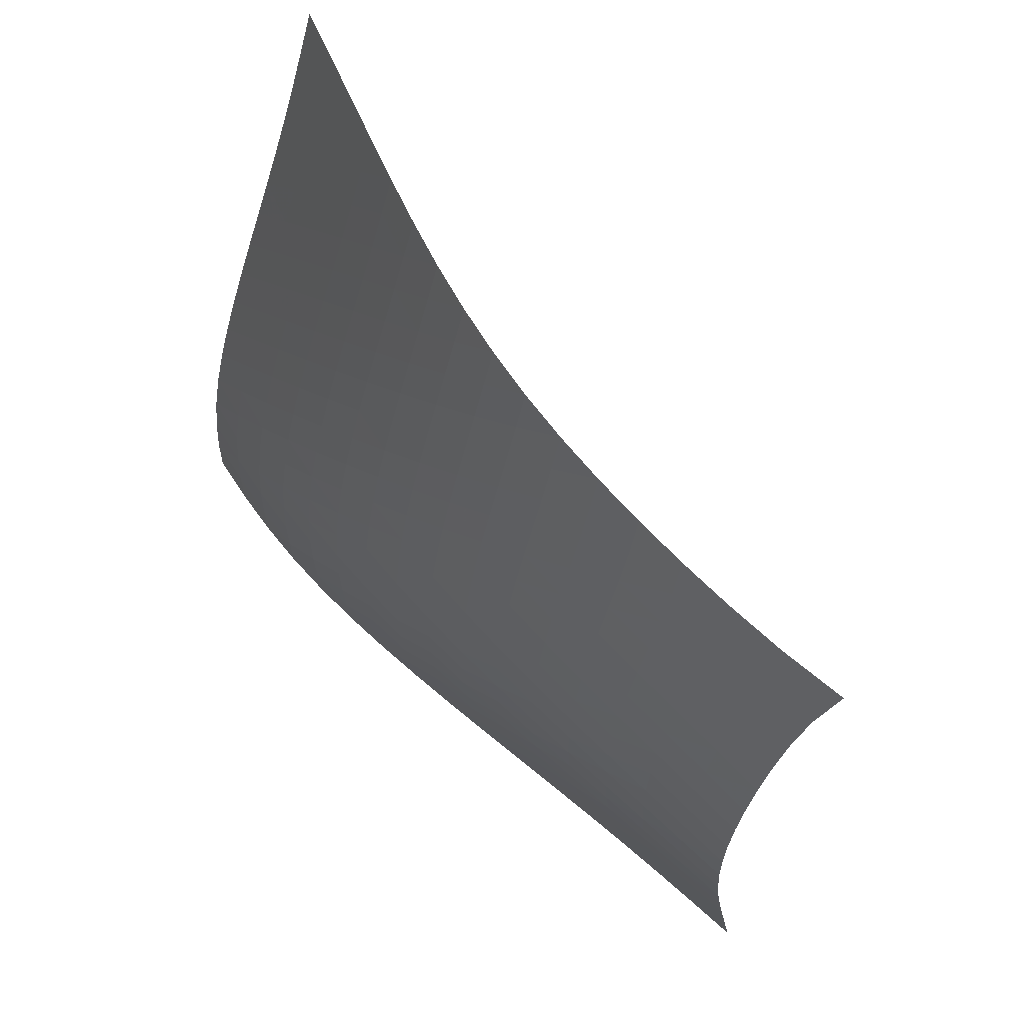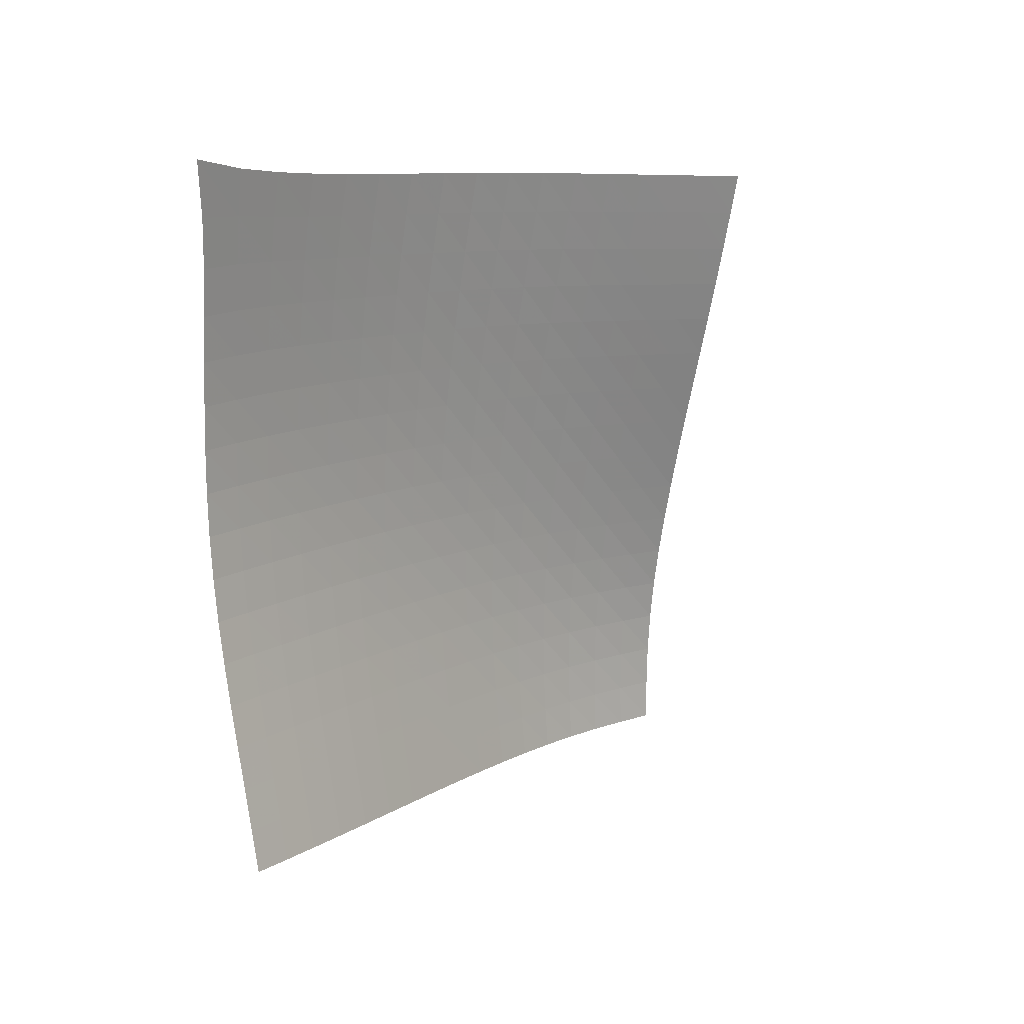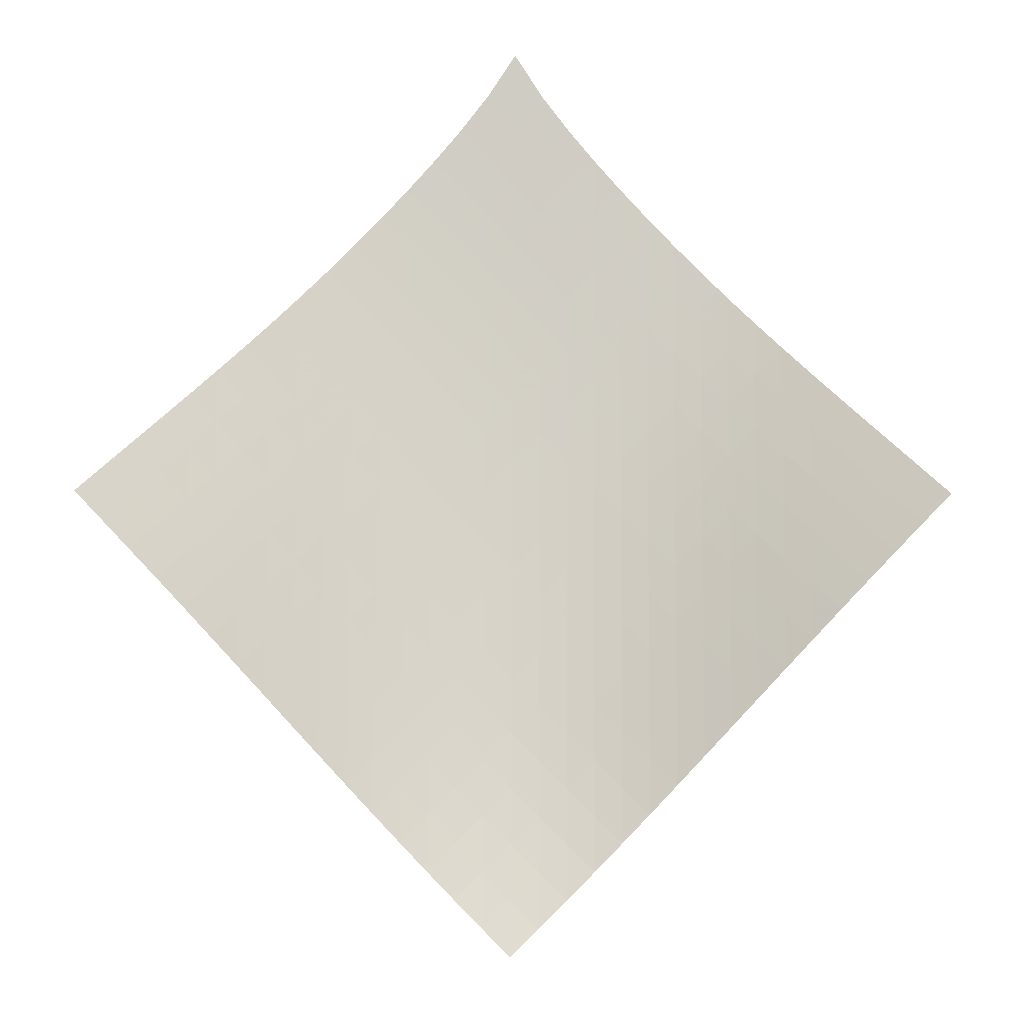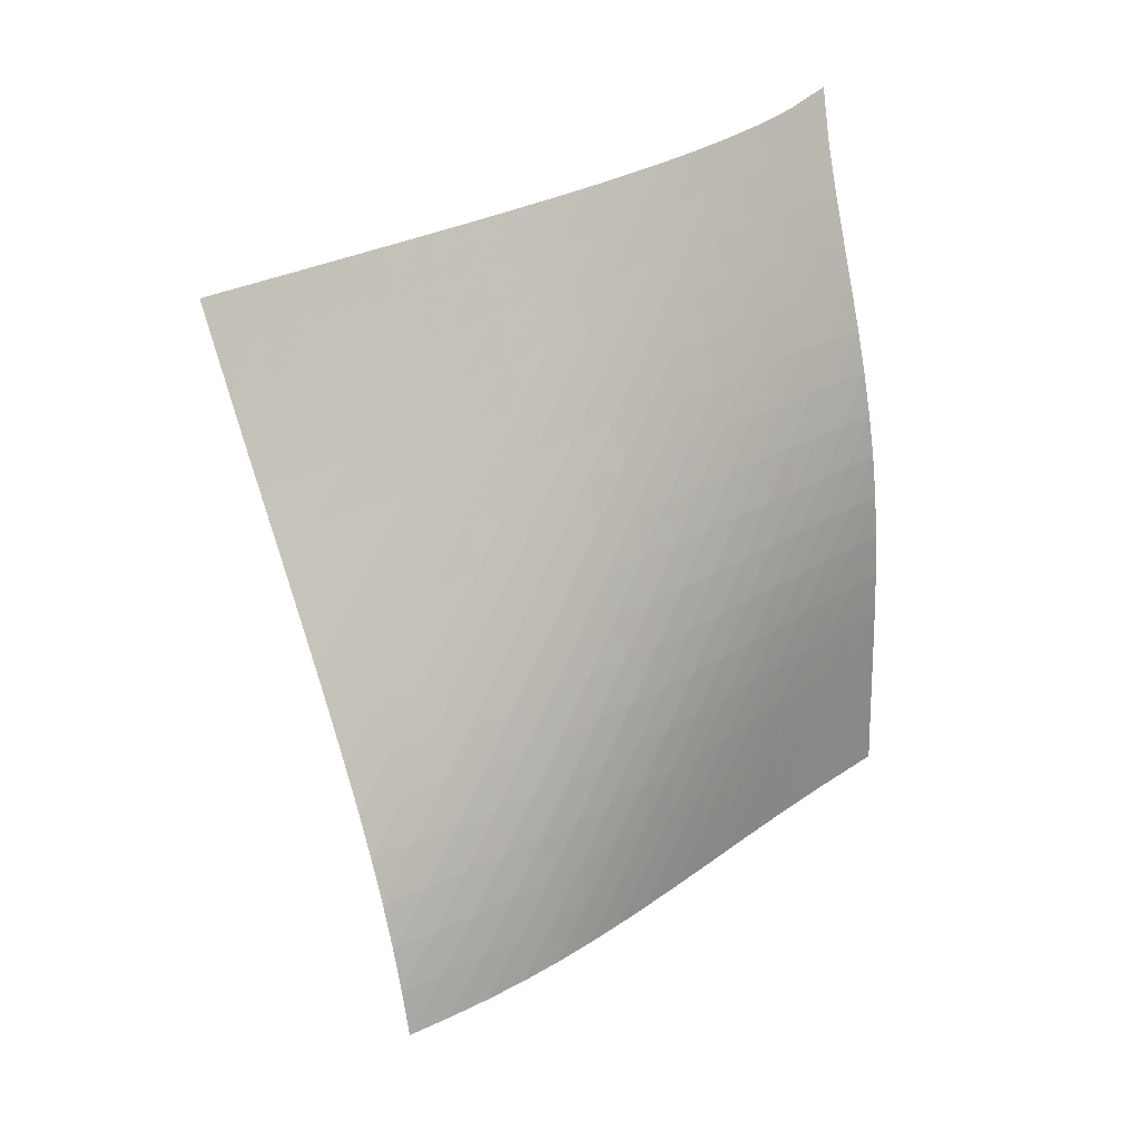
<metadata>
{"format":"obj","ext":"obj","renderer":"f3d","projection":"perspective","resolution":1024,"background":"white","views":[{"elev":-14.4,"azim":122.7,"up":"+Z"},{"elev":69.5,"azim":-102.2,"up":"+Y"},{"elev":20.6,"azim":-44.4,"up":"+Y"},{"elev":-39.4,"azim":88.1,"up":"+Y"}]}
</metadata>
<code>
v -6.512 -0.03314 6.512
v -4.865 -7.791 17.51
v -17.51 -7.791 4.865
v -13.84 -16.42 13.84
v -16.79 -7.429 4.899
v -16.06 -7.069 4.931
v -15.33 -6.708 4.962
v -14.6 -6.344 4.996
v -13.87 -5.971 5.037
v -13.16 -5.582 5.092
v -12.45 -5.173 5.167
v -11.76 -4.739 5.264
v -11.08 -4.278 5.385
v -10.43 -3.79 5.527
v -9.781 -3.275 5.685
v -9.147 -2.734 5.856
v -8.517 -2.161 6.034
v -7.881 -1.548 6.213
v -7.223 -0.8633 6.381
v -6.381 -0.8633 7.223
v -6.213 -1.548 7.881
v -6.034 -2.161 8.517
v -5.856 -2.734 9.147
v -5.685 -3.275 9.781
v -5.527 -3.79 10.43
v -5.385 -4.278 11.08
v -5.264 -4.739 11.76
v -5.167 -5.173 12.45
v -5.092 -5.582 13.16
v -5.037 -5.971 13.87
v -4.996 -6.344 14.6
v -4.962 -6.708 15.33
v -4.931 -7.069 16.06
v -4.899 -7.429 16.79
v -5.409 -8.342 17.26
v -5.949 -8.897 17.01
v -6.483 -9.458 16.76
v -7.01 -10.02 16.5
v -7.531 -10.6 16.24
v -8.05 -11.17 15.98
v -8.57 -11.75 15.73
v -9.093 -12.32 15.47
v -9.623 -12.89 15.22
v -10.16 -13.45 14.98
v -10.72 -14 14.74
v -11.29 -14.53 14.52
v -11.89 -15.04 14.32
v -12.52 -15.53 14.14
v -13.17 -15.99 13.98
v -13.98 -15.99 13.17
v -14.14 -15.53 12.52
v -14.32 -15.04 11.89
v -14.52 -14.53 11.29
v -14.74 -14 10.72
v -14.98 -13.45 10.16
v -15.22 -12.89 9.623
v -15.47 -12.32 9.093
v -15.73 -11.75 8.57
v -15.98 -11.17 8.05
v -16.24 -10.6 7.531
v -16.5 -10.02 7.01
v -16.76 -9.458 6.483
v -17.01 -8.897 5.949
v -17.26 -8.342 5.409
v -7.007 -1.45 7.007
v -7.638 -2.07 6.816
v -8.266 -2.667 6.629
v -8.895 -3.238 6.446
v -9.529 -3.784 6.269
v -10.17 -4.304 6.104
v -10.83 -4.799 5.956
v -11.51 -5.268 5.828
v -12.2 -5.709 5.723
v -12.9 -6.125 5.642
v -13.62 -6.518 5.582
v -14.35 -6.895 5.538
v -15.08 -7.261 5.504
v -15.81 -7.621 5.473
v -16.54 -7.981 5.442
v -6.816 -2.07 7.638
v -7.426 -2.632 7.426
v -8.041 -3.201 7.227
v -8.662 -3.76 7.037
v -9.292 -4.303 6.855
v -9.933 -4.825 6.685
v -10.59 -5.324 6.53
v -11.26 -5.798 6.395
v -11.95 -6.246 6.282
v -12.65 -6.668 6.194
v -13.37 -7.068 6.128
v -14.09 -7.448 6.08
v -14.82 -7.816 6.043
v -15.55 -8.177 6.012
v -16.28 -8.537 5.981
v -6.629 -2.667 8.266
v -7.227 -3.201 8.041
v -7.832 -3.748 7.832
v -8.445 -4.294 7.634
v -9.068 -4.83 7.446
v -9.703 -5.351 7.269
v -10.35 -5.852 7.108
v -11.02 -6.331 6.965
v -11.7 -6.785 6.844
v -12.4 -7.214 6.747
v -13.12 -7.619 6.673
v -13.84 -8.005 6.619
v -14.57 -8.376 6.579
v -15.3 -8.739 6.546
v -16.03 -9.098 6.515
v -6.446 -3.238 8.895
v -7.037 -3.76 8.662
v -7.634 -4.294 8.445
v -8.239 -4.83 8.239
v -8.855 -5.36 8.044
v -9.484 -5.879 7.861
v -10.13 -6.382 7.692
v -10.79 -6.865 7.54
v -11.46 -7.325 7.41
v -12.16 -7.761 7.303
v -12.87 -8.173 7.22
v -13.58 -8.564 7.158
v -14.31 -8.94 7.111
v -15.04 -9.305 7.075
v -15.77 -9.666 7.042
v -6.269 -3.784 9.529
v -6.855 -4.303 9.292
v -7.446 -4.83 9.068
v -8.044 -5.36 8.855
v -8.653 -5.887 8.653
v -9.274 -6.404 8.462
v -9.91 -6.909 8.285
v -10.56 -7.396 8.124
v -11.23 -7.862 7.983
v -11.92 -8.306 7.865
v -12.62 -8.726 7.771
v -13.33 -9.124 7.698
v -14.06 -9.506 7.644
v -14.78 -9.875 7.602
v -15.51 -10.24 7.565
v -6.104 -4.304 10.17
v -6.685 -4.825 9.933
v -7.269 -5.351 9.703
v -7.861 -5.879 9.484
v -8.462 -6.404 9.274
v -9.076 -6.923 9.076
v -9.703 -7.43 8.89
v -10.35 -7.922 8.719
v -11.01 -8.395 8.567
v -11.68 -8.846 8.436
v -12.38 -9.275 8.329
v -13.09 -9.682 8.245
v -13.8 -10.07 8.18
v -14.53 -10.44 8.13
v -15.26 -10.81 8.088
v -5.956 -4.799 10.83
v -6.53 -5.324 10.59
v -7.108 -5.852 10.35
v -7.692 -6.382 10.13
v -8.285 -6.909 9.91
v -8.89 -7.43 9.703
v -9.508 -7.941 9.508
v -10.14 -8.439 9.327
v -10.79 -8.919 9.163
v -11.46 -9.38 9.019
v -12.14 -9.819 8.898
v -12.84 -10.24 8.8
v -13.55 -10.63 8.723
v -14.27 -11.01 8.663
v -15 -11.38 8.613
v -5.828 -5.268 11.51
v -6.395 -5.798 11.26
v -6.965 -6.331 11.02
v -7.54 -6.865 10.79
v -8.124 -7.396 10.56
v -8.719 -7.922 10.35
v -9.327 -8.439 10.14
v -9.948 -8.944 9.948
v -10.59 -9.433 9.772
v -11.24 -9.904 9.614
v -11.92 -10.35 9.478
v -12.61 -10.78 9.366
v -13.31 -11.19 9.276
v -14.03 -11.58 9.203
v -14.75 -11.95 9.144
v -5.723 -5.709 12.2
v -6.282 -6.246 11.95
v -6.844 -6.785 11.7
v -7.41 -7.325 11.46
v -7.983 -7.862 11.23
v -8.567 -8.395 11.01
v -9.163 -8.919 10.79
v -9.772 -9.433 10.59
v -10.4 -9.933 10.4
v -11.04 -10.42 10.22
v -11.7 -10.88 10.07
v -12.38 -11.32 9.945
v -13.08 -11.73 9.84
v -13.79 -12.13 9.754
v -14.5 -12.51 9.684
v -5.642 -6.125 12.9
v -6.194 -6.668 12.65
v -6.747 -7.214 12.4
v -7.303 -7.761 12.16
v -7.865 -8.306 11.92
v -8.436 -8.846 11.68
v -9.019 -9.38 11.46
v -9.614 -9.904 11.24
v -10.22 -10.42 11.04
v -10.85 -10.91 10.85
v -11.5 -11.39 10.69
v -12.17 -11.84 10.54
v -12.85 -12.27 10.42
v -13.55 -12.68 10.32
v -14.26 -13.07 10.23
v -5.582 -6.518 13.62
v -6.128 -7.068 13.37
v -6.673 -7.619 13.12
v -7.22 -8.173 12.87
v -7.771 -8.726 12.62
v -8.329 -9.275 12.38
v -8.898 -9.819 12.14
v -9.478 -10.35 11.92
v -10.07 -10.88 11.7
v -10.69 -11.39 11.5
v -11.32 -11.88 11.32
v -11.97 -12.34 11.16
v -12.64 -12.79 11.02
v -13.33 -13.21 10.9
v -14.03 -13.61 10.8
v -5.538 -6.895 14.35
v -6.08 -7.448 14.09
v -6.619 -8.005 13.84
v -7.158 -8.564 13.58
v -7.698 -9.124 13.33
v -8.245 -9.682 13.09
v -8.8 -10.24 12.84
v -9.366 -10.78 12.61
v -9.945 -11.32 12.38
v -10.54 -11.84 12.17
v -11.16 -12.34 11.97
v -11.79 -12.83 11.79
v -12.45 -13.29 11.64
v -13.13 -13.72 11.5
v -13.82 -14.13 11.39
v -5.504 -7.261 15.08
v -6.043 -7.816 14.82
v -6.579 -8.376 14.57
v -7.111 -8.94 14.31
v -7.644 -9.506 14.06
v -8.18 -10.07 13.8
v -8.723 -10.63 13.55
v -9.276 -11.19 13.31
v -9.84 -11.73 13.08
v -10.42 -12.27 12.85
v -11.02 -12.79 12.64
v -11.64 -13.29 12.45
v -12.28 -13.76 12.28
v -12.94 -14.21 12.13
v -13.63 -14.64 12
v -5.473 -7.621 15.81
v -6.012 -8.177 15.55
v -6.546 -8.739 15.3
v -7.075 -9.305 15.04
v -7.602 -9.875 14.78
v -8.13 -10.44 14.53
v -8.663 -11.01 14.27
v -9.203 -11.58 14.03
v -9.754 -12.13 13.79
v -10.32 -12.68 13.55
v -10.9 -13.21 13.33
v -11.5 -13.72 13.13
v -12.13 -14.21 12.94
v -12.78 -14.67 12.78
v -13.46 -15.11 12.64
v -5.442 -7.981 16.54
v -5.981 -8.537 16.28
v -6.515 -9.098 16.03
v -7.042 -9.666 15.77
v -7.565 -10.24 15.51
v -8.088 -10.81 15.26
v -8.613 -11.38 15
v -9.144 -11.95 14.75
v -9.684 -12.51 14.5
v -10.23 -13.07 14.26
v -10.8 -13.61 14.03
v -11.39 -14.13 13.82
v -12 -14.64 13.63
v -12.64 -15.11 13.46
v -13.31 -15.56 13.31
f 289 49 4
f 289 4 50
f 5 79 64
f 5 64 3
f 79 94 63
f 79 63 64
f 94 109 62
f 94 62 63
f 109 124 61
f 109 61 62
f 124 139 60
f 124 60 61
f 139 154 59
f 139 59 60
f 154 169 58
f 154 58 59
f 169 184 57
f 169 57 58
f 184 199 56
f 184 56 57
f 199 214 55
f 199 55 56
f 214 229 54
f 214 54 55
f 229 244 53
f 229 53 54
f 244 259 52
f 244 52 53
f 259 274 51
f 259 51 52
f 274 289 50
f 274 50 51
f 1 20 65
f 1 65 19
f 19 65 66
f 19 66 18
f 18 66 67
f 18 67 17
f 17 67 68
f 17 68 16
f 16 68 69
f 16 69 15
f 15 69 70
f 15 70 14
f 14 70 71
f 14 71 13
f 13 71 72
f 13 72 12
f 12 72 73
f 12 73 11
f 11 73 74
f 11 74 10
f 10 74 75
f 10 75 9
f 9 75 76
f 9 76 8
f 8 76 77
f 8 77 7
f 7 77 78
f 7 78 6
f 6 78 79
f 6 79 5
f 20 21 80
f 20 80 65
f 65 80 81
f 65 81 66
f 66 81 82
f 66 82 67
f 67 82 83
f 67 83 68
f 68 83 84
f 68 84 69
f 69 84 85
f 69 85 70
f 70 85 86
f 70 86 71
f 71 86 87
f 71 87 72
f 72 87 88
f 72 88 73
f 73 88 89
f 73 89 74
f 74 89 90
f 74 90 75
f 75 90 91
f 75 91 76
f 76 91 92
f 76 92 77
f 77 92 93
f 77 93 78
f 78 93 94
f 78 94 79
f 21 22 95
f 21 95 80
f 80 95 96
f 80 96 81
f 81 96 97
f 81 97 82
f 82 97 98
f 82 98 83
f 83 98 99
f 83 99 84
f 84 99 100
f 84 100 85
f 85 100 101
f 85 101 86
f 86 101 102
f 86 102 87
f 87 102 103
f 87 103 88
f 88 103 104
f 88 104 89
f 89 104 105
f 89 105 90
f 90 105 106
f 90 106 91
f 91 106 107
f 91 107 92
f 92 107 108
f 92 108 93
f 93 108 109
f 93 109 94
f 22 23 110
f 22 110 95
f 95 110 111
f 95 111 96
f 96 111 112
f 96 112 97
f 97 112 113
f 97 113 98
f 98 113 114
f 98 114 99
f 99 114 115
f 99 115 100
f 100 115 116
f 100 116 101
f 101 116 117
f 101 117 102
f 102 117 118
f 102 118 103
f 103 118 119
f 103 119 104
f 104 119 120
f 104 120 105
f 105 120 121
f 105 121 106
f 106 121 122
f 106 122 107
f 107 122 123
f 107 123 108
f 108 123 124
f 108 124 109
f 23 24 125
f 23 125 110
f 110 125 126
f 110 126 111
f 111 126 127
f 111 127 112
f 112 127 128
f 112 128 113
f 113 128 129
f 113 129 114
f 114 129 130
f 114 130 115
f 115 130 131
f 115 131 116
f 116 131 132
f 116 132 117
f 117 132 133
f 117 133 118
f 118 133 134
f 118 134 119
f 119 134 135
f 119 135 120
f 120 135 136
f 120 136 121
f 121 136 137
f 121 137 122
f 122 137 138
f 122 138 123
f 123 138 139
f 123 139 124
f 24 25 140
f 24 140 125
f 125 140 141
f 125 141 126
f 126 141 142
f 126 142 127
f 127 142 143
f 127 143 128
f 128 143 144
f 128 144 129
f 129 144 145
f 129 145 130
f 130 145 146
f 130 146 131
f 131 146 147
f 131 147 132
f 132 147 148
f 132 148 133
f 133 148 149
f 133 149 134
f 134 149 150
f 134 150 135
f 135 150 151
f 135 151 136
f 136 151 152
f 136 152 137
f 137 152 153
f 137 153 138
f 138 153 154
f 138 154 139
f 25 26 155
f 25 155 140
f 140 155 156
f 140 156 141
f 141 156 157
f 141 157 142
f 142 157 158
f 142 158 143
f 143 158 159
f 143 159 144
f 144 159 160
f 144 160 145
f 145 160 161
f 145 161 146
f 146 161 162
f 146 162 147
f 147 162 163
f 147 163 148
f 148 163 164
f 148 164 149
f 149 164 165
f 149 165 150
f 150 165 166
f 150 166 151
f 151 166 167
f 151 167 152
f 152 167 168
f 152 168 153
f 153 168 169
f 153 169 154
f 26 27 170
f 26 170 155
f 155 170 171
f 155 171 156
f 156 171 172
f 156 172 157
f 157 172 173
f 157 173 158
f 158 173 174
f 158 174 159
f 159 174 175
f 159 175 160
f 160 175 176
f 160 176 161
f 161 176 177
f 161 177 162
f 162 177 178
f 162 178 163
f 163 178 179
f 163 179 164
f 164 179 180
f 164 180 165
f 165 180 181
f 165 181 166
f 166 181 182
f 166 182 167
f 167 182 183
f 167 183 168
f 168 183 184
f 168 184 169
f 27 28 185
f 27 185 170
f 170 185 186
f 170 186 171
f 171 186 187
f 171 187 172
f 172 187 188
f 172 188 173
f 173 188 189
f 173 189 174
f 174 189 190
f 174 190 175
f 175 190 191
f 175 191 176
f 176 191 192
f 176 192 177
f 177 192 193
f 177 193 178
f 178 193 194
f 178 194 179
f 179 194 195
f 179 195 180
f 180 195 196
f 180 196 181
f 181 196 197
f 181 197 182
f 182 197 198
f 182 198 183
f 183 198 199
f 183 199 184
f 28 29 200
f 28 200 185
f 185 200 201
f 185 201 186
f 186 201 202
f 186 202 187
f 187 202 203
f 187 203 188
f 188 203 204
f 188 204 189
f 189 204 205
f 189 205 190
f 190 205 206
f 190 206 191
f 191 206 207
f 191 207 192
f 192 207 208
f 192 208 193
f 193 208 209
f 193 209 194
f 194 209 210
f 194 210 195
f 195 210 211
f 195 211 196
f 196 211 212
f 196 212 197
f 197 212 213
f 197 213 198
f 198 213 214
f 198 214 199
f 29 30 215
f 29 215 200
f 200 215 216
f 200 216 201
f 201 216 217
f 201 217 202
f 202 217 218
f 202 218 203
f 203 218 219
f 203 219 204
f 204 219 220
f 204 220 205
f 205 220 221
f 205 221 206
f 206 221 222
f 206 222 207
f 207 222 223
f 207 223 208
f 208 223 224
f 208 224 209
f 209 224 225
f 209 225 210
f 210 225 226
f 210 226 211
f 211 226 227
f 211 227 212
f 212 227 228
f 212 228 213
f 213 228 229
f 213 229 214
f 30 31 230
f 30 230 215
f 215 230 231
f 215 231 216
f 216 231 232
f 216 232 217
f 217 232 233
f 217 233 218
f 218 233 234
f 218 234 219
f 219 234 235
f 219 235 220
f 220 235 236
f 220 236 221
f 221 236 237
f 221 237 222
f 222 237 238
f 222 238 223
f 223 238 239
f 223 239 224
f 224 239 240
f 224 240 225
f 225 240 241
f 225 241 226
f 226 241 242
f 226 242 227
f 227 242 243
f 227 243 228
f 228 243 244
f 228 244 229
f 31 32 245
f 31 245 230
f 230 245 246
f 230 246 231
f 231 246 247
f 231 247 232
f 232 247 248
f 232 248 233
f 233 248 249
f 233 249 234
f 234 249 250
f 234 250 235
f 235 250 251
f 235 251 236
f 236 251 252
f 236 252 237
f 237 252 253
f 237 253 238
f 238 253 254
f 238 254 239
f 239 254 255
f 239 255 240
f 240 255 256
f 240 256 241
f 241 256 257
f 241 257 242
f 242 257 258
f 242 258 243
f 243 258 259
f 243 259 244
f 32 33 260
f 32 260 245
f 245 260 261
f 245 261 246
f 246 261 262
f 246 262 247
f 247 262 263
f 247 263 248
f 248 263 264
f 248 264 249
f 249 264 265
f 249 265 250
f 250 265 266
f 250 266 251
f 251 266 267
f 251 267 252
f 252 267 268
f 252 268 253
f 253 268 269
f 253 269 254
f 254 269 270
f 254 270 255
f 255 270 271
f 255 271 256
f 256 271 272
f 256 272 257
f 257 272 273
f 257 273 258
f 258 273 274
f 258 274 259
f 33 34 275
f 33 275 260
f 260 275 276
f 260 276 261
f 261 276 277
f 261 277 262
f 262 277 278
f 262 278 263
f 263 278 279
f 263 279 264
f 264 279 280
f 264 280 265
f 265 280 281
f 265 281 266
f 266 281 282
f 266 282 267
f 267 282 283
f 267 283 268
f 268 283 284
f 268 284 269
f 269 284 285
f 269 285 270
f 270 285 286
f 270 286 271
f 271 286 287
f 271 287 272
f 272 287 288
f 272 288 273
f 273 288 289
f 273 289 274
f 34 2 35
f 34 35 275
f 275 35 36
f 275 36 276
f 276 36 37
f 276 37 277
f 277 37 38
f 277 38 278
f 278 38 39
f 278 39 279
f 279 39 40
f 279 40 280
f 280 40 41
f 280 41 281
f 281 41 42
f 281 42 282
f 282 42 43
f 282 43 283
f 283 43 44
f 283 44 284
f 284 44 45
f 284 45 285
f 285 45 46
f 285 46 286
f 286 46 47
f 286 47 287
f 287 47 48
f 287 48 288
f 288 48 49
f 288 49 289

</code>
